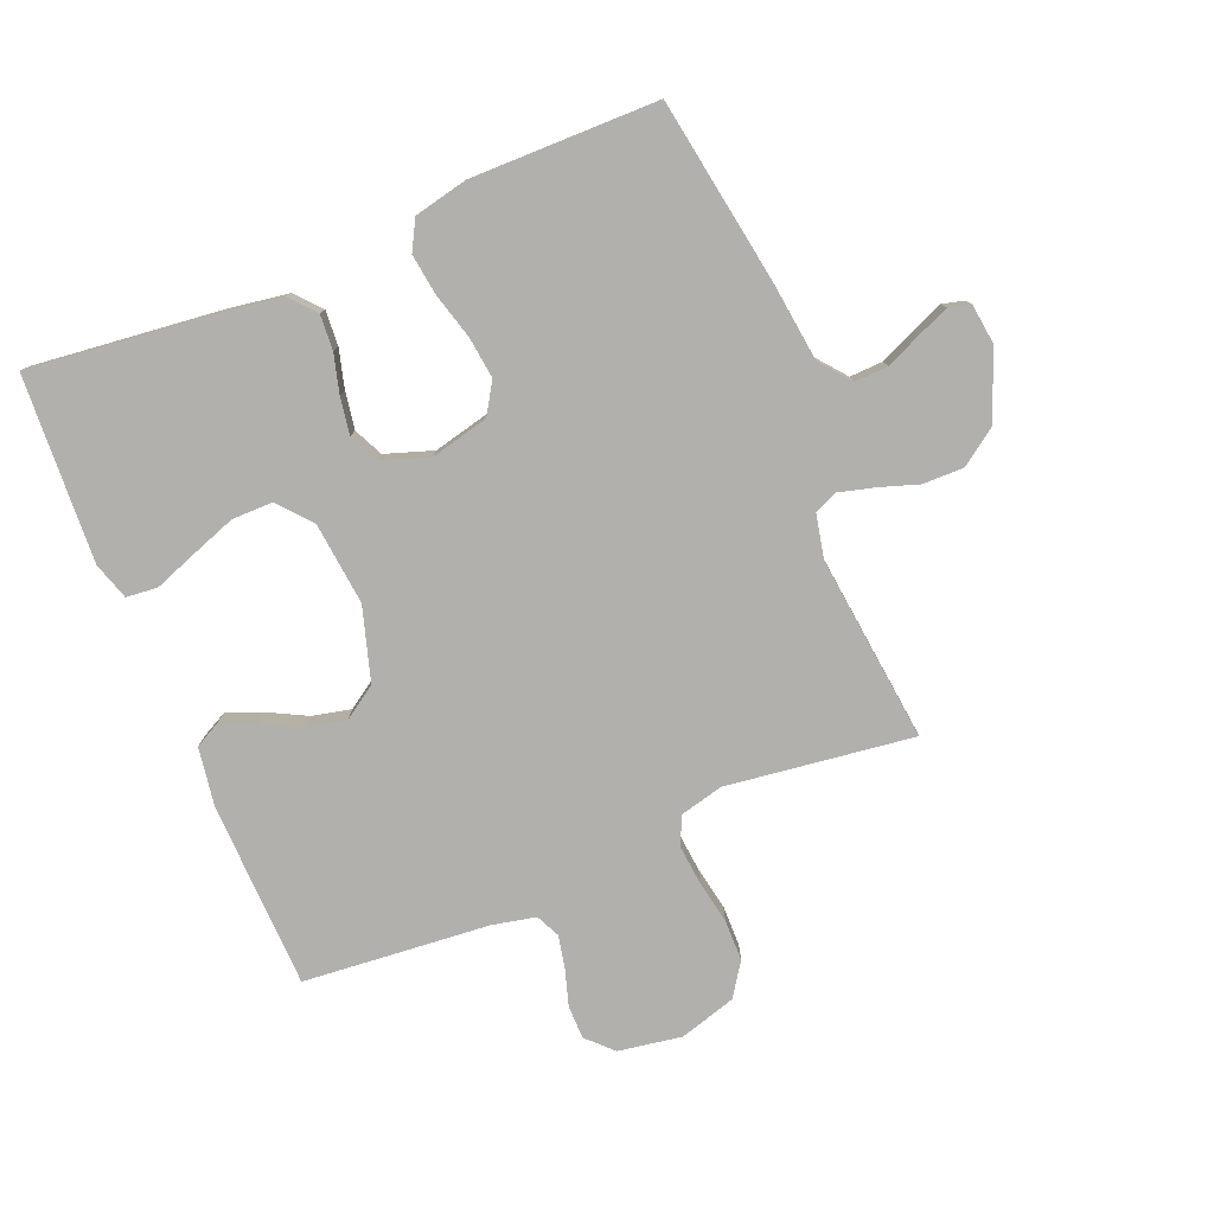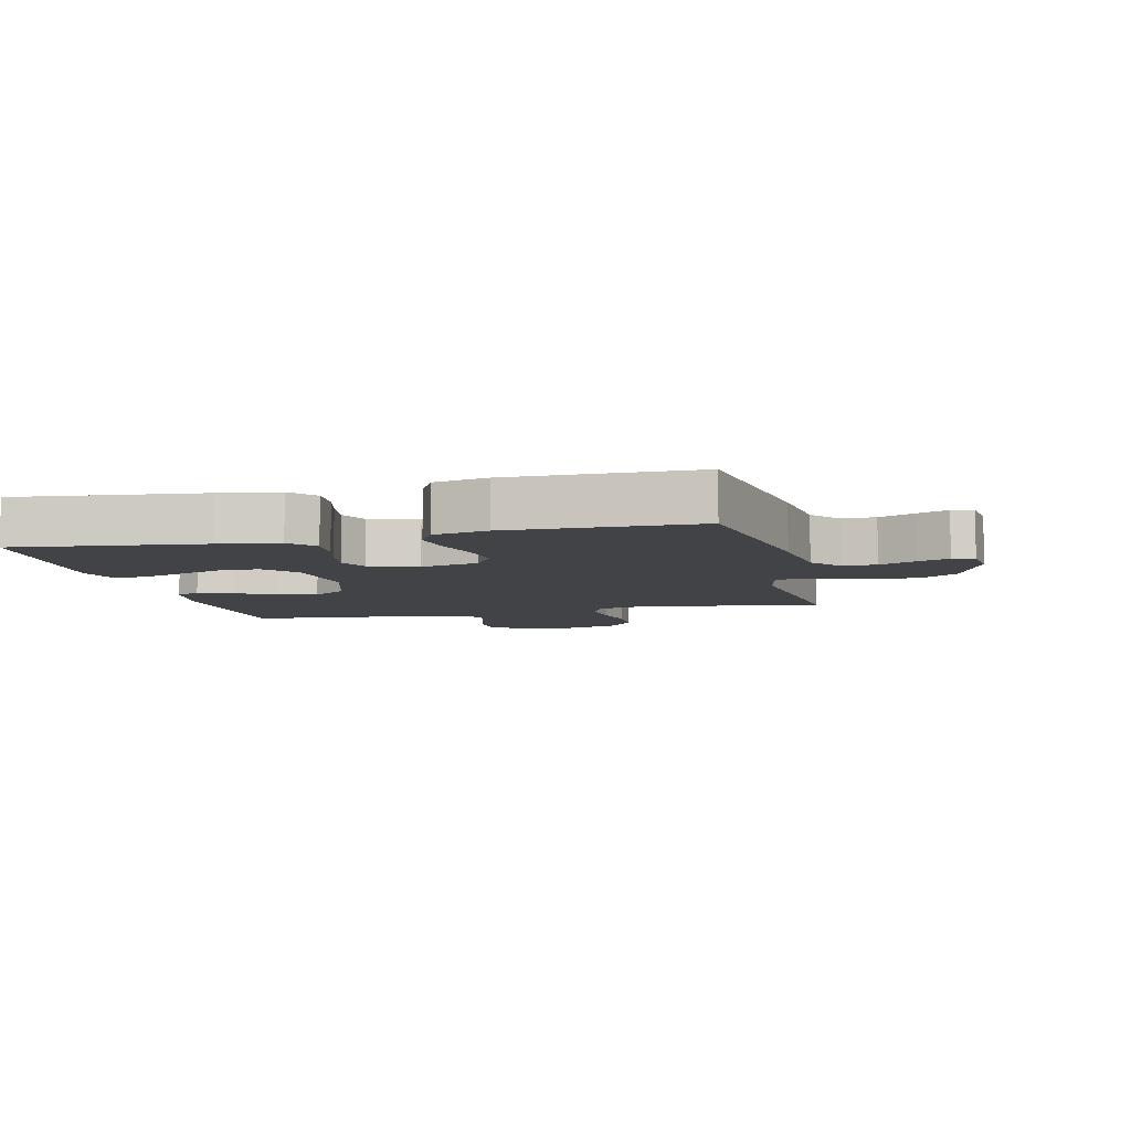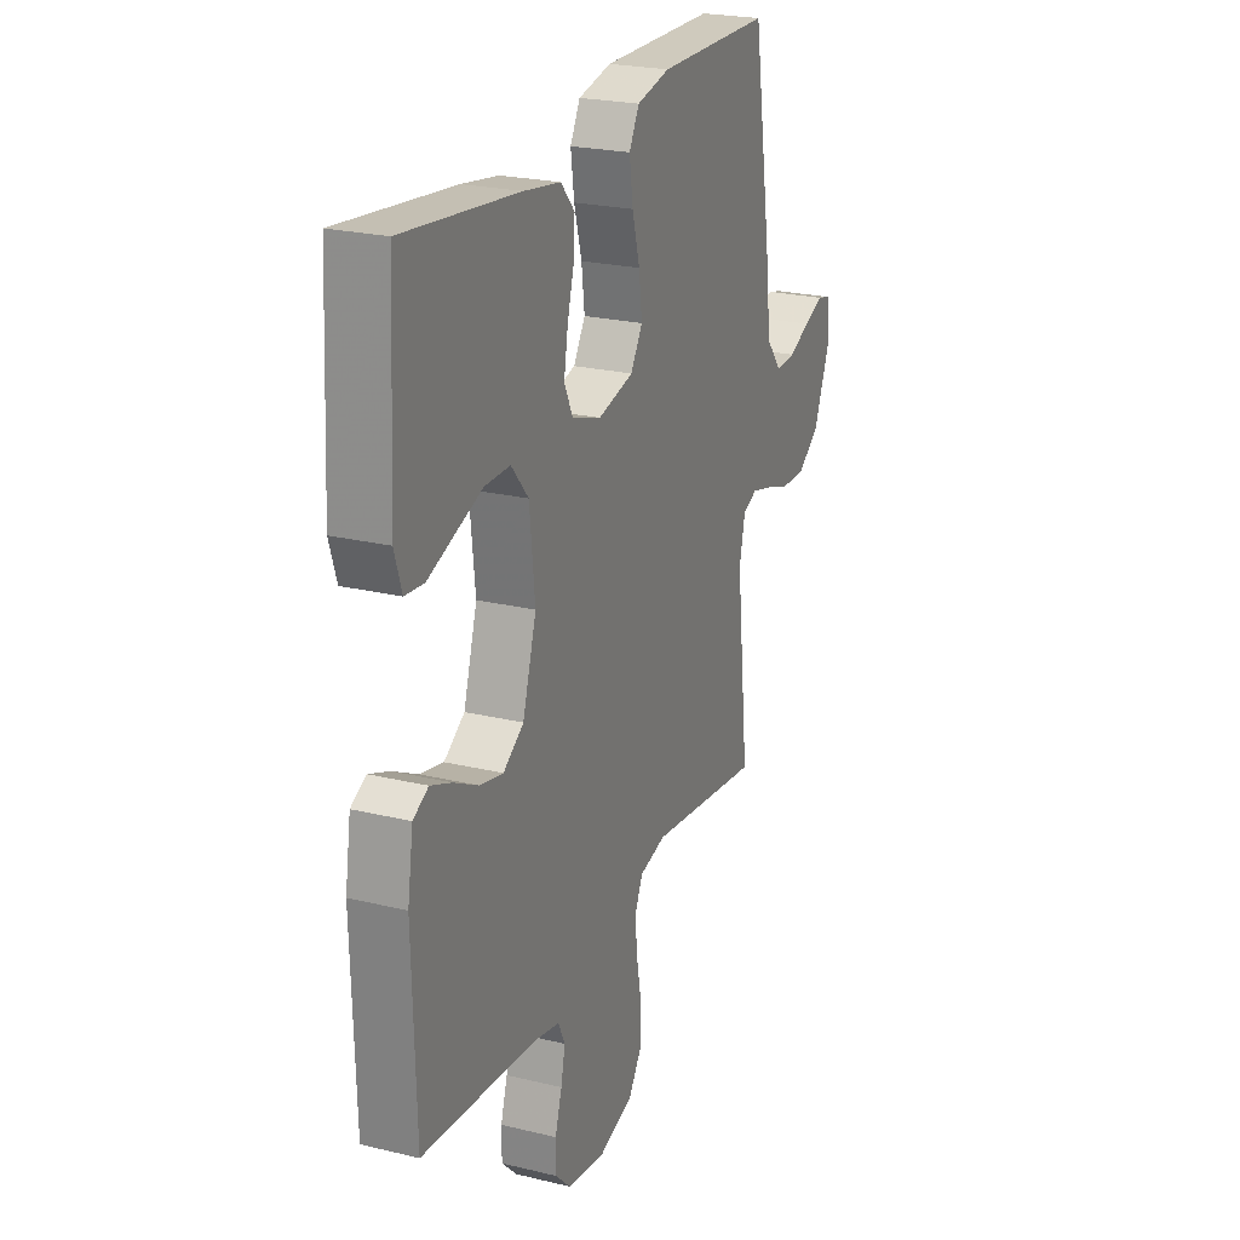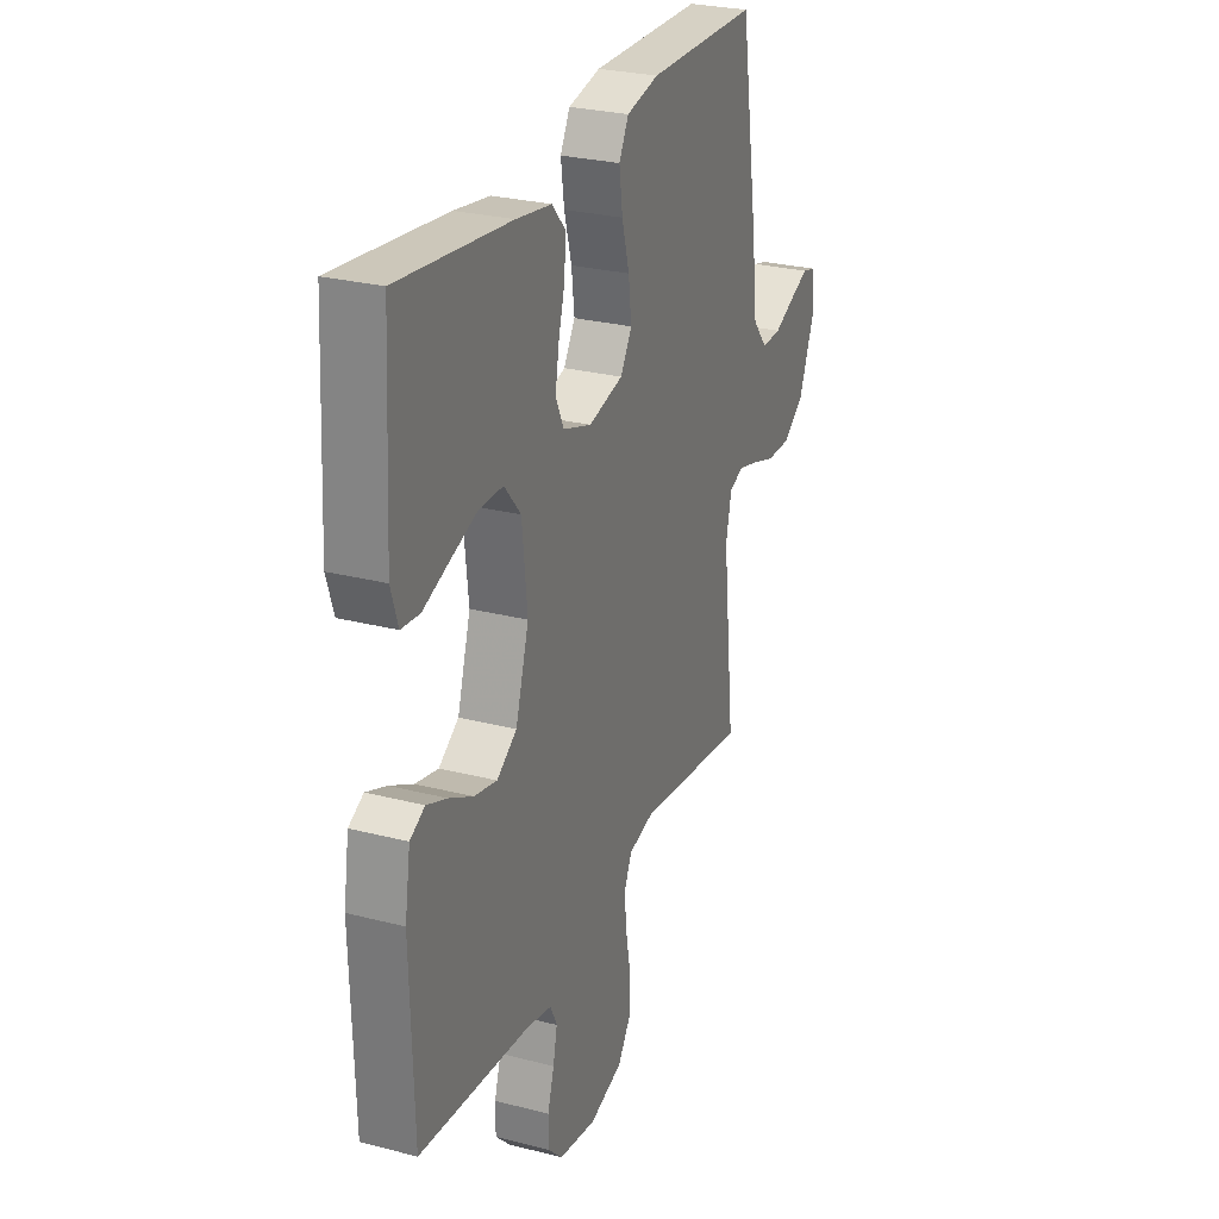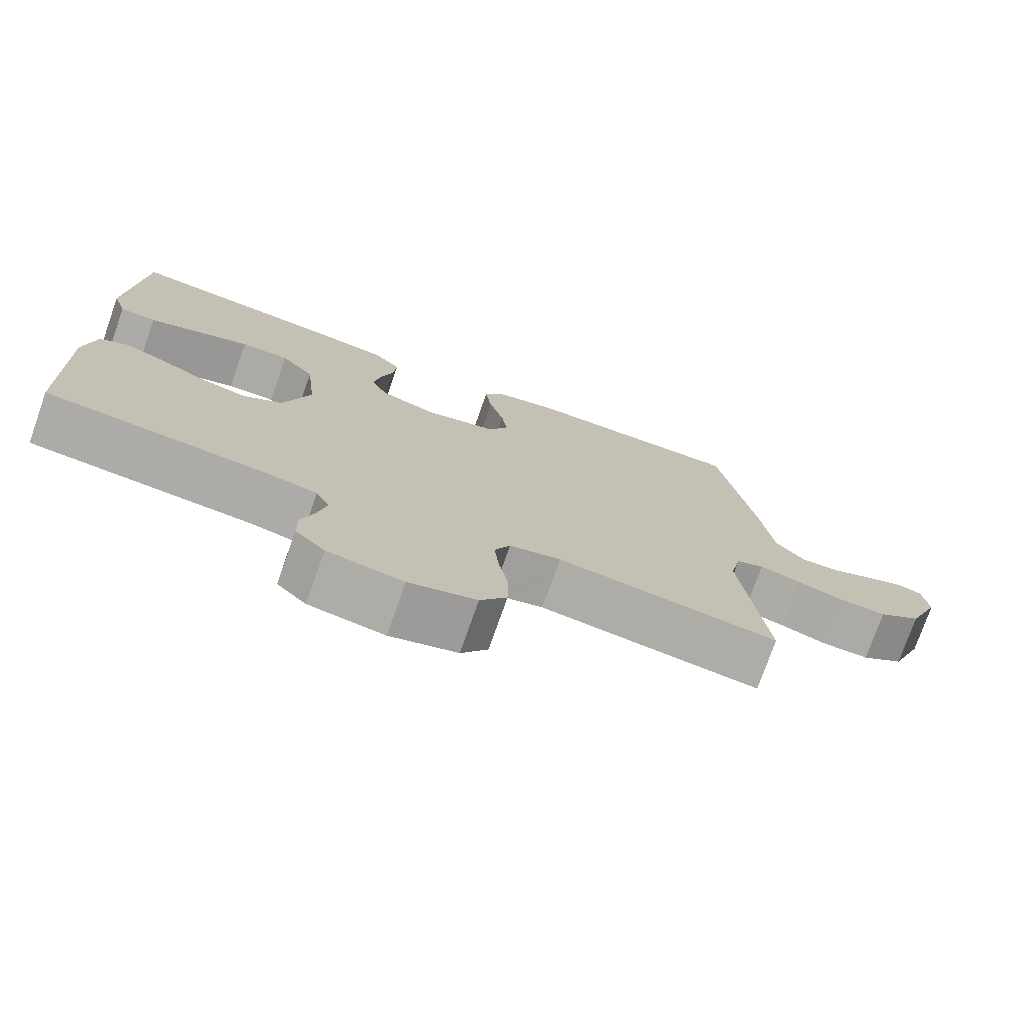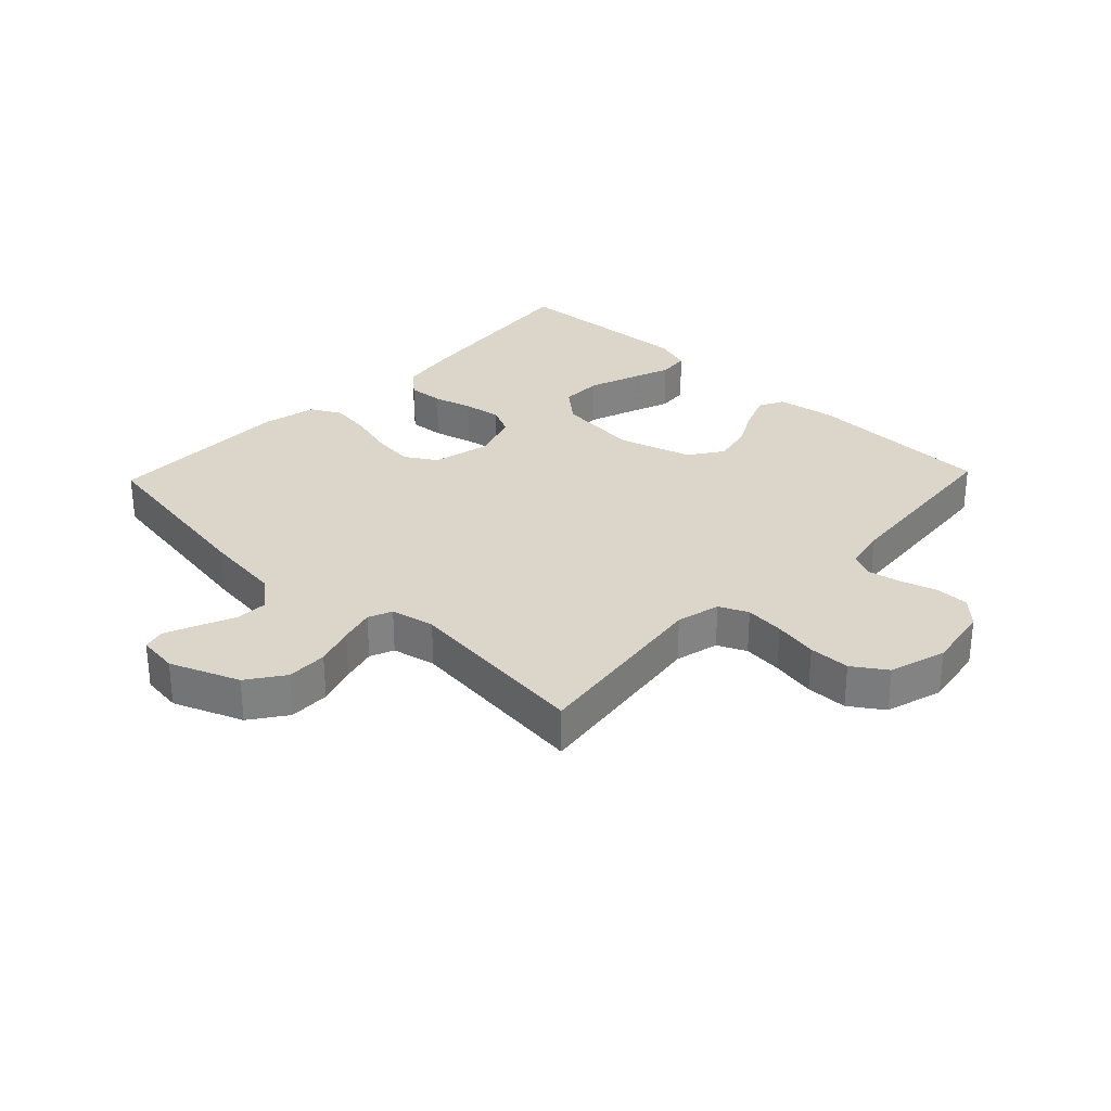
<metadata>
{"format":"obj","ext":"obj","renderer":"f3d","projection":"perspective","resolution":1024,"background":"white","views":[{"elev":-78.7,"azim":22.5,"up":"+Y"},{"elev":-7.1,"azim":13.4,"up":"+Y"},{"elev":23.5,"azim":-67.9,"up":"+Z"},{"elev":27.1,"azim":-68.2,"up":"+Z"},{"elev":-75.7,"azim":-19.4,"up":"+Z"},{"elev":30.1,"azim":133.7,"up":"+Y"}]}
</metadata>
<code>
v -0.5 0.07 0.5
v -0.2 0.07 0.466
v -0.104 0.07 0.451
v -0.068 0.07 0.41
v -0.072 0.07 0.353
v -0.089 0.07 0.291
v -0.099 0.07 0.231
v -0.077 0.07 0.184
v 0 0.07 0.158
v 0.093 0.07 0.18
v 0.124 0.07 0.23
v 0.116 0.07 0.297
v 0.096 0.07 0.37
v 0.087 0.07 0.436
v 0.113 0.07 0.484
v 0.2 0.07 0.503
v 0.5 0.07 0.5
v 0.548 0.07 0.2
v 0.563 0.07 0.075
v 0.603 0.07 0.026
v 0.656 0.07 0.028
v 0.713 0.07 0.053
v 0.764 0.07 0.074
v 0.799 0.07 0.065
v 0.807 0.07 0
v 0.763 0.07 -0.11
v 0.705 0.07 -0.151
v 0.639 0.07 -0.15
v 0.576 0.07 -0.129
v 0.52 0.07 -0.114
v 0.482 0.07 -0.13
v 0.467 0.07 -0.2
v 0.5 0.07 -0.5
v 0.2 0.07 -0.46
v 0.13 0.07 -0.477
v 0.109 0.07 -0.523
v 0.115 0.07 -0.586
v 0.128 0.07 -0.656
v 0.127 0.07 -0.722
v 0.091 0.07 -0.775
v 0 0.07 -0.802
v -0.102 0.07 -0.785
v -0.142 0.07 -0.745
v -0.142 0.07 -0.691
v -0.124 0.07 -0.633
v -0.113 0.07 -0.58
v -0.131 0.07 -0.542
v -0.2 0.07 -0.527
v -0.5 0.07 -0.5
v -0.508 0.07 -0.2
v -0.493 0.07 -0.106
v -0.453 0.07 -0.085
v -0.398 0.07 -0.107
v -0.334 0.07 -0.14
v -0.272 0.07 -0.154
v -0.218 0.07 -0.118
v -0.182 0.07 0
v -0.196 0.07 0.133
v -0.241 0.07 0.186
v -0.307 0.07 0.186
v -0.38 0.07 0.16
v -0.448 0.07 0.135
v -0.498 0.07 0.14
v -0.517 0.07 0.2
v -0.5 0 0.5
v -0.2 0 0.466
v -0.104 0 0.451
v -0.068 0 0.41
v -0.072 0 0.353
v -0.089 0 0.291
v -0.099 0 0.231
v -0.077 0 0.184
v 0 0 0.158
v 0.093 0 0.18
v 0.124 0 0.23
v 0.116 0 0.297
v 0.096 0 0.37
v 0.087 0 0.436
v 0.113 0 0.484
v 0.2 0 0.503
v 0.5 0 0.5
v 0.548 0 0.2
v 0.563 0 0.075
v 0.603 0 0.026
v 0.656 0 0.028
v 0.713 0 0.053
v 0.764 0 0.074
v 0.799 0 0.065
v 0.807 0 0
v 0.763 0 -0.11
v 0.705 0 -0.151
v 0.639 0 -0.15
v 0.576 0 -0.129
v 0.52 0 -0.114
v 0.482 0 -0.13
v 0.467 0 -0.2
v 0.5 0 -0.5
v 0.2 0 -0.46
v 0.13 0 -0.477
v 0.109 0 -0.523
v 0.115 0 -0.586
v 0.128 0 -0.656
v 0.127 0 -0.722
v 0.091 0 -0.775
v 0 0 -0.802
v -0.102 0 -0.785
v -0.142 0 -0.745
v -0.142 0 -0.691
v -0.124 0 -0.633
v -0.113 0 -0.58
v -0.131 0 -0.542
v -0.2 0 -0.527
v -0.5 0 -0.5
v -0.508 0 -0.2
v -0.493 0 -0.106
v -0.453 0 -0.085
v -0.398 0 -0.107
v -0.334 0 -0.14
v -0.272 0 -0.154
v -0.218 0 -0.118
v -0.182 0 0
v -0.196 0 0.133
v -0.241 0 0.186
v -0.307 0 0.186
v -0.38 0 0.16
v -0.448 0 0.135
v -0.498 0 0.14
v -0.517 0 0.2
f 61 62 63 64
f 60 61 64 1
f 59 60 1 2
f 58 59 2 3
f 57 58 3 4
f 51 52 53 54
f 51 54 55
f 48 49 50 51
f 47 48 51 55
f 46 47 55 56
f 42 43 44 45
f 42 45 46
f 41 42 46
f 37 38 39 40
f 36 37 40 41
f 32 33 34
f 31 32 34 35
f 26 27 28 29
f 26 29 30
f 25 26 30
f 24 25 30
f 21 22 23 24
f 21 24 30 31
f 16 17 18 19
f 16 19 20
f 15 16 20
f 12 13 14 15
f 11 12 15 20
f 10 11 20
f 9 10 20
f 57 4 5 6
f 57 6 7
f 56 57 7 8
f 36 41 46 56
f 35 36 56 8
f 31 35 8 9
f 20 21 31
f 9 20 31
f 128 127 126 125
f 65 128 125 124
f 66 65 124 123
f 67 66 123 122
f 68 67 122 121
f 118 117 116 115
f 119 118 115
f 115 114 113 112
f 119 115 112 111
f 120 119 111 110
f 109 108 107 106
f 110 109 106
f 110 106 105
f 104 103 102 101
f 105 104 101 100
f 98 97 96
f 99 98 96 95
f 93 92 91 90
f 94 93 90
f 94 90 89
f 94 89 88
f 88 87 86 85
f 95 94 88 85
f 83 82 81 80
f 84 83 80
f 84 80 79
f 79 78 77 76
f 84 79 76 75
f 84 75 74
f 84 74 73
f 70 69 68 121
f 71 70 121
f 72 71 121 120
f 120 110 105 100
f 72 120 100 99
f 73 72 99 95
f 95 85 84
f 95 84 73
f 1 65 66 2
f 2 66 67 3
f 3 67 68 4
f 4 68 69 5
f 5 69 70 6
f 6 70 71 7
f 7 71 72 8
f 8 72 73 9
f 9 73 74 10
f 10 74 75 11
f 11 75 76 12
f 12 76 77 13
f 13 77 78 14
f 14 78 79 15
f 15 79 80 16
f 16 80 81 17
f 17 81 82 18
f 18 82 83 19
f 19 83 84 20
f 20 84 85 21
f 21 85 86 22
f 22 86 87 23
f 23 87 88 24
f 24 88 89 25
f 25 89 90 26
f 26 90 91 27
f 27 91 92 28
f 28 92 93 29
f 29 93 94 30
f 30 94 95 31
f 31 95 96 32
f 32 96 97 33
f 33 97 98 34
f 34 98 99 35
f 35 99 100 36
f 36 100 101 37
f 37 101 102 38
f 38 102 103 39
f 39 103 104 40
f 40 104 105 41
f 41 105 106 42
f 42 106 107 43
f 43 107 108 44
f 44 108 109 45
f 45 109 110 46
f 46 110 111 47
f 47 111 112 48
f 48 112 113 49
f 49 113 114 50
f 50 114 115 51
f 51 115 116 52
f 52 116 117 53
f 53 117 118 54
f 54 118 119 55
f 55 119 120 56
f 56 120 121 57
f 57 121 122 58
f 58 122 123 59
f 59 123 124 60
f 60 124 125 61
f 61 125 126 62
f 62 126 127 63
f 63 127 128 64
f 64 128 65 1

</code>
